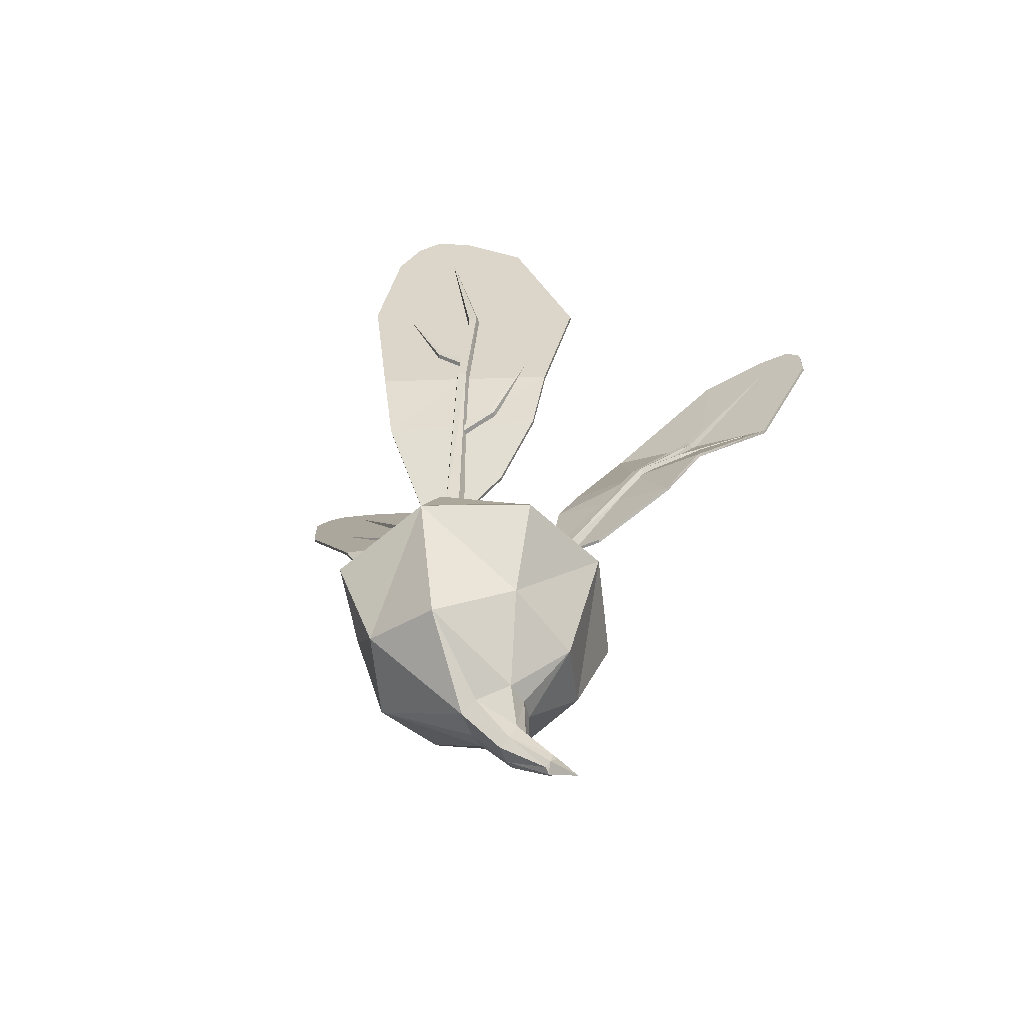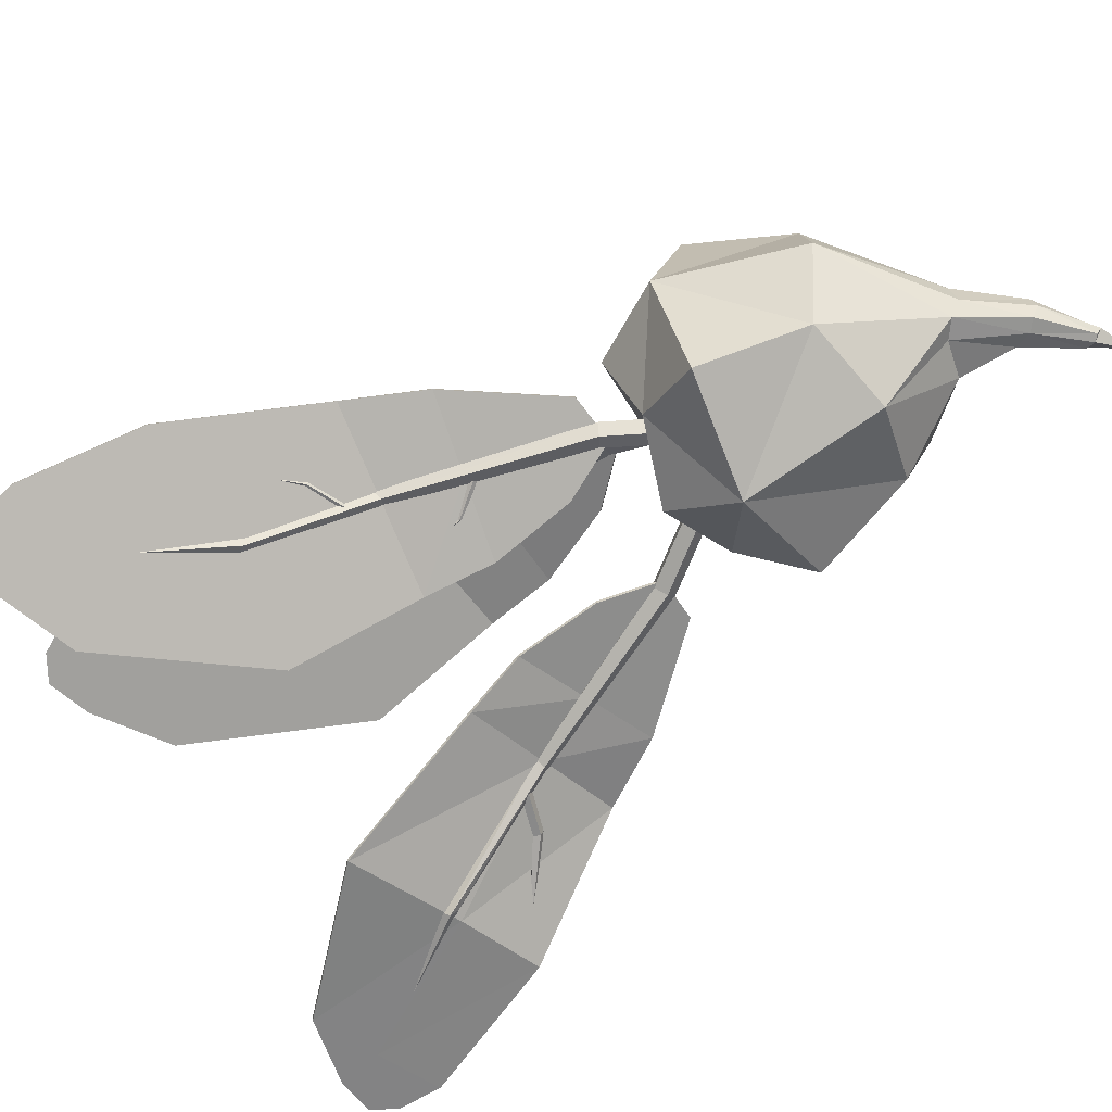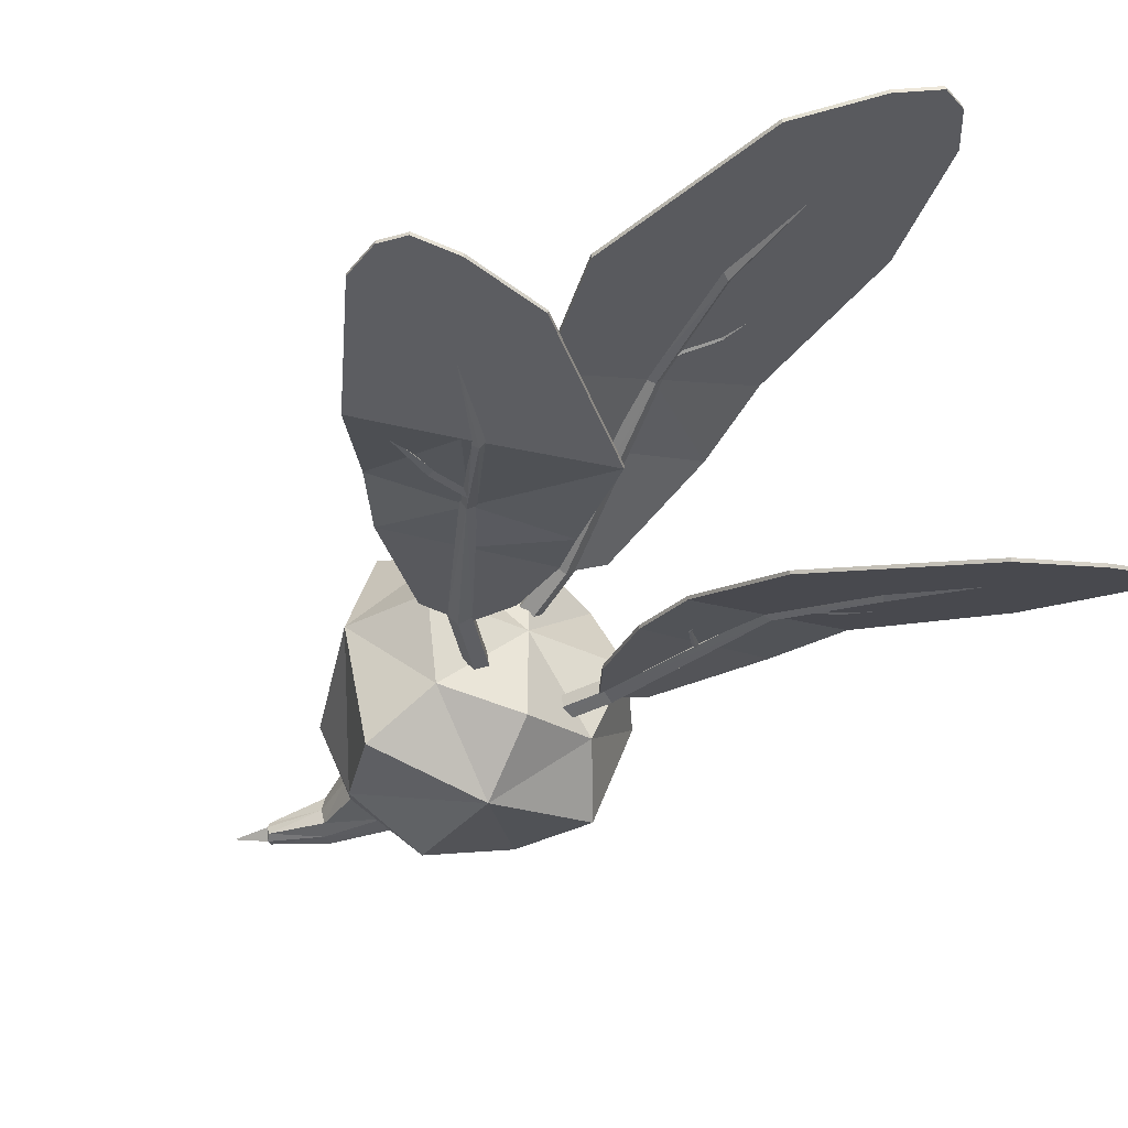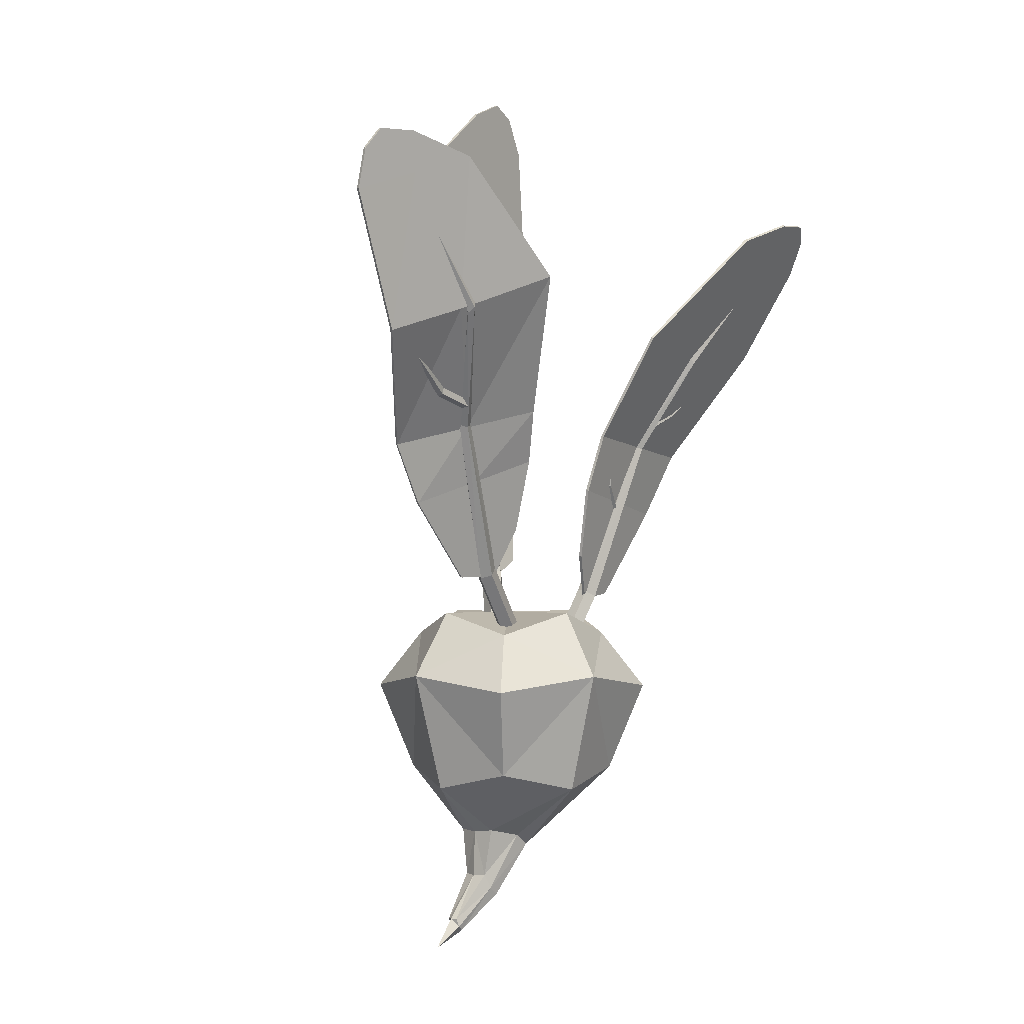
<metadata>
{"format":"obj","ext":"obj","renderer":"f3d","projection":"perspective","resolution":1024,"background":"white","views":[{"elev":-52.7,"azim":23.3,"up":"+Y"},{"elev":-58.0,"azim":-59.7,"up":"+Z"},{"elev":-44.9,"azim":151.8,"up":"+Z"},{"elev":-1.2,"azim":139.2,"up":"+Y"}]}
</metadata>
<code>
o Beet_4_Cube.004
v -0.09044 -0.09925 0.09044
v -0.08305 0.07499 0.08305
v -0.09044 -0.09925 -0.09044
v -0.08305 0.07499 -0.08305
v 0.09044 -0.09925 0.09044
v 0.08305 0.07499 0.08305
v 0.09044 -0.09925 -0.09044
v 0.08305 0.07499 -0.08305
v -0.1213 0.006206 0.1213
v -0.1213 0.006206 -0.1213
v 0.1213 0.006206 -0.1213
v 0.1213 0.006206 0.1213
v -0 -0.1202 -0.1177
v -0 0.1015 -0.1081
v 0 -0.1202 0.1177
v 0 0.1015 0.1081
v 0 0.02301 0.1578
v -0 0.02301 -0.1578
v -0.1177 -0.1202 0
v -0.1081 0.1015 0
v 0.1177 -0.1202 -0
v 0.1081 0.1015 -0
v 0.1578 0.02301 -0
v -0.1578 0.02301 0
v 0 0.1015 0
v 0.08896 -0.3057 -0
v -0.00156 -0.2075 0.00012
v -0.001781 -0.2011 0.02811
v 0.01521 -0.1848 -0.02961
v -0.002777 -0.1979 -0.02661
v 0.06124 -0.1793 0.00012
v 0.05632 -0.1759 -0.02661
v 0.01621 -0.1881 0.03111
v 0.05731 -0.1792 0.02811
v 0.0888 -0.3012 0.007175
v 0.09472 -0.2961 -0.009336
v 0.0888 -0.3012 -0.007175
v 0.1005 -0.2864 -0
v 0.09766 -0.2863 -0.007175
v 0.09472 -0.2961 0.009336
v 0.09766 -0.2863 0.007175
v 0.1226 -0.3207 -0
v 0.05114 -0.2502 -0.01947
v 0.05909 -0.2332 -0.01689
v 0.06297 -0.2349 6e-05
v 0.05959 -0.2348 0.01764
v 0.03987 -0.2664 6e-05
v 0.03968 -0.2609 0.01764
v 0.03918 -0.2593 -0.01689
v 0.05164 -0.2518 0.02022
v 0.04595 0.0815 -0.0586
v 0.09776 0.1498 -0.07698
v 0.03509 0.08943 -0.05235
v 0.08766 0.1589 -0.07105
v 0.03852 0.09143 -0.03807
v 0.0908 0.1605 -0.05665
v 0.05149 0.08474 -0.03549
v 0.1028 0.1523 -0.05367
v 0.05609 0.0786 -0.04817
v 0.1071 0.1457 -0.06623
v 0.1701 0.333 -0.1227
v 0.1785 0.3291 -0.1271
v 0.173 0.338 -0.1142
v 0.1832 0.3373 -0.1133
v 0.1867 0.3318 -0.1213
v 0.2284 0.4711 -0.2008
v 0.2327 0.4628 -0.2053
v 0.2295 0.4701 -0.1906
v 0.2344 0.4612 -0.1887
v 0.2364 0.4567 -0.1979
v 0.3385 0.6017 -0.2159
v 0.2307 0.3729 -0.1458
v 0.2328 0.3651 -0.1463
v 0.2314 0.375 -0.1381
v 0.2336 0.3686 -0.1341
v 0.2344 0.3626 -0.1391
v 0.3162 0.4265 -0.1795
v 0.1873 0.3612 -0.14
v 0.1891 0.3527 -0.1405
v 0.1877 0.3635 -0.1315
v 0.1898 0.3563 -0.127
v 0.1906 0.3497 -0.1325
v 0.1456 0.2653 -0.09736
v 0.3408 0.4299 -0.189
v 0.3328 0.6067 -0.2174
v 0.2243 0.2386 -0.08586
v 0.08708 0.1491 -0.06481
v 0.06698 0.2921 -0.1089
v 0.2481 0.4604 -0.1992
v 0.3406 0.4306 -0.1854
v 0.3849 0.649 -0.2224
v 0.4058 0.5807 -0.2094
v 0.2597 0.6327 -0.2254
v 0.137 0.1482 -0.06234
v 0.06643 0.2082 -0.08354
v 0.4024 0.6254 -0.2174
v 0.3413 0.6514 -0.2249
v 0.1458 0.2643 -0.1008
v 0.2479 0.4611 -0.1957
v 0.3329 0.6061 -0.2209
v 0.2245 0.2375 -0.08928
v 0.08723 0.1481 -0.06822
v 0.06712 0.2911 -0.1123
v 0.1237 0.5068 -0.2156
v 0.1236 0.5074 -0.2121
v 0.385 0.6484 -0.2259
v 0.406 0.5801 -0.2129
v 0.2599 0.632 -0.2289
v 0.1372 0.1471 -0.06576
v 0.06658 0.2072 -0.08696
v 0.4026 0.6248 -0.2209
v 0.3414 0.6508 -0.2284
v -0.03788 0.0444 -0.0693
v -0.07947 0.1214 -0.07527
v -0.02475 0.05004 -0.06535
v -0.06693 0.1283 -0.07145
v -0.02479 0.05183 -0.05063
v -0.06674 0.1296 -0.05668
v -0.03793 0.04731 -0.04549
v -0.07915 0.1235 -0.05138
v -0.04603 0.04271 -0.05703
v -0.08702 0.1184 -0.06287
v -0.1273 0.3164 -0.1012
v -0.1368 0.314 -0.1045
v -0.1281 0.3213 -0.09221
v -0.1381 0.322 -0.08984
v -0.1435 0.3175 -0.09742
v -0.1762 0.434 -0.1548
v -0.1817 0.4253 -0.1555
v -0.1755 0.4366 -0.1448
v -0.1806 0.4294 -0.1393
v -0.1844 0.4225 -0.1459
v -0.278 0.5649 -0.1981
v -0.1846 0.365 -0.1122
v -0.1866 0.3595 -0.1126
v -0.1838 0.3662 -0.1065
v -0.1853 0.3615 -0.1035
v -0.187 0.3574 -0.1072
v -0.2618 0.4331 -0.1274
v -0.1428 0.3467 -0.1134
v -0.1451 0.3405 -0.1139
v -0.1419 0.348 -0.107
v -0.1435 0.3427 -0.1035
v -0.1455 0.338 -0.1078
v -0.08425 0.2699 -0.09903
v -0.08161 0.2651 -0.1029
v -0.081 0.2698 -0.0932
v -0.07635 0.2651 -0.09347
v -0.07673 0.2622 -0.09946
v -0.06697 0.3387 -0.1188
v -0.1157 0.2323 -0.0804
v -0.1127 0.2269 -0.08478
v -0.112 0.2323 -0.07379
v -0.1067 0.2269 -0.07409
v -0.1072 0.2236 -0.08088
v -0.1094 0.2442 -0.08325
v -0.1907 0.4468 -0.1553
v -0.2724 0.5684 -0.2021
v -0.1875 0.2306 -0.05594
v -0.06682 0.1182 -0.06563
v -0.03122 0.2579 -0.1106
v -0.312 0.444 -0.1202
v -0.0694 0.4495 -0.1903
v -0.3215 0.6128 -0.2138
v -0.3444 0.5559 -0.1751
v -0.2003 0.5809 -0.2291
v -0.1146 0.1256 -0.05276
v -0.04033 0.1739 -0.08732
v -0.3394 0.5946 -0.1985
v -0.279 0.6088 -0.2233
v -0.1104 0.2434 -0.08658
v -0.1915 0.445 -0.1583
v -0.2732 0.5667 -0.2051
v -0.1885 0.2298 -0.05926
v -0.06784 0.1174 -0.06895
v -0.03224 0.2571 -0.1139
v -0.3128 0.4423 -0.1233
v -0.07023 0.4478 -0.1933
v -0.3224 0.6111 -0.2168
v -0.3452 0.5542 -0.1781
v -0.2012 0.5792 -0.2321
v -0.1156 0.1248 -0.05608
v -0.04135 0.1731 -0.09064
v -0.3403 0.5929 -0.2015
v -0.2798 0.6071 -0.2263
v 0.1752 0.3307 -0.1183
v 0.2674 0.308 -0.1007
v 0.083 0.3534 -0.1358
v 0.1753 0.3288 -0.1213
v 0.2675 0.3061 -0.1037
v 0.0831 0.3515 -0.1388
v -0.1334 0.3178 -0.09755
v -0.2252 0.308 -0.06672
v -0.04168 0.3275 -0.1284
v -0.1342 0.3161 -0.1006
v -0.226 0.3063 -0.06973
v -0.04251 0.3258 -0.1314
v -0.002146 0.05996 0.01334
v -0.01245 0.1543 0.03573
v 0.01281 0.05822 0.02006
v 0.002443 0.1541 0.04279
v 0.01084 0.05488 0.03609
v 0.000494 0.1502 0.05869
v -0.005337 0.05456 0.03927
v -0.01561 0.1479 0.06144
v -0.01336 0.05769 0.02522
v -0.02361 0.1505 0.04726
v 0.02214 0.3718 0.08297
v 0.01204 0.3748 0.0784
v 0.02167 0.3738 0.09428
v 0.01129 0.3781 0.0967
v 0.005335 0.3787 0.08689
v 0.02941 0.5249 0.07136
v 0.02038 0.5192 0.06708
v 0.02935 0.5235 0.08278
v 0.02028 0.517 0.08555
v 0.01473 0.5144 0.07584
v -0.01386 0.7105 0.07395
v -0.01479 0.4476 0.08869
v -0.01894 0.4433 0.08611
v -0.01447 0.4464 0.09505
v -0.01841 0.4415 0.09639
v -0.02117 0.4396 0.09086
v -0.06331 0.5523 0.09683
v 0.02072 0.4119 0.08157
v 0.01602 0.4071 0.07863
v 0.02108 0.4106 0.08878
v 0.01661 0.405 0.0903
v 0.01348 0.4029 0.08403
v 0.0469 0.3073 0.06855
v 0.04838 0.3029 0.06276
v 0.04915 0.3039 0.0747
v 0.05202 0.2973 0.07272
v 0.05154 0.2967 0.06534
v 0.09589 0.3727 0.07528
v -0.003716 0.2787 0.07238
v -0.002042 0.2737 0.06581
v -0.001168 0.2747 0.07936
v 0.002081 0.2673 0.07711
v 0.00154 0.2667 0.06873
v 0.008083 0.2883 0.07424
v 0.01983 0.5437 0.07538
v -0.005936 0.7127 0.07134
v -0.08211 0.3003 0.09495
v -0.002543 0.1424 0.04496
v 0.09828 0.2764 0.05352
v -0.1114 0.5824 0.107
v 0.1511 0.5049 0.04376
v -0.03606 0.7812 0.07483
v -0.08937 0.7232 0.09235
v 0.0775 0.7023 0.05033
v -0.05064 0.1661 0.05974
v 0.05087 0.1917 0.04482
v -0.06447 0.7663 0.08315
v 0.00741 0.7618 0.06476
v 0.007317 0.2892 0.07043
v 0.01883 0.5434 0.07155
v -0.006932 0.7125 0.06751
v -0.08288 0.3011 0.09114
v -0.003309 0.1432 0.04116
v 0.09751 0.2772 0.04972
v -0.1124 0.5822 0.1032
v 0.1501 0.5046 0.03993
v -0.03706 0.7809 0.07099
v -0.09037 0.7229 0.08851
v 0.07651 0.7021 0.0465
v -0.05141 0.1669 0.05593
v 0.05011 0.1925 0.04102
v -0.06547 0.766 0.07931
v 0.006414 0.7616 0.06093
v 0.01579 0.3745 0.08716
v -0.08734 0.395 0.1126
v 0.1189 0.3541 0.06168
v 0.01479 0.3743 0.08333
v -0.08834 0.3948 0.1088
v 0.1179 0.3538 0.05784
f 24 4 10
f 18 8 11
f 23 6 12
f 17 2 9
f 25 2 16
f 17 1 15
f 23 5 21
f 18 7 13
f 24 3 19
f 3 18 13
f 5 17 15
f 25 6 22
f 13 30 3
f 6 17 12
f 4 18 10
f 15 34 5
f 8 25 22
f 1 24 19
f 7 23 21
f 4 25 14
f 19 30 27
f 8 23 11
f 2 24 9
f 47 35 48
f 45 39 44
f 43 39 36
f 45 41 38
f 21 34 31
f 15 28 33
f 19 28 1
f 13 32 29
f 38 40 42
f 26 40 35
f 36 26 37
f 36 38 42
f 47 37 26
f 50 35 40
f 50 41 46
f 43 37 49
f 21 32 7
f 30 43 49
f 33 46 34
f 28 50 33
f 27 49 47
f 31 46 45
f 29 44 43
f 31 44 32
f 27 48 28
f 51 54 52
f 55 54 53
f 57 56 55
f 54 62 52
f 59 58 57
f 59 52 60
f 62 70 65
f 58 63 56
f 65 58 60
f 56 61 54
f 62 60 52
f 70 71 69
f 69 63 64
f 61 67 62
f 65 69 64
f 68 61 63
f 68 71 66
f 67 71 70
f 69 71 68
f 66 71 67
f 76 77 75
f 74 77 72
f 73 77 76
f 75 77 74
f 72 77 73
f 76 79 73
f 80 75 74
f 73 78 72
f 81 76 75
f 78 74 72
f 113 116 115
f 116 117 115
f 118 119 117
f 116 124 123
f 120 121 119
f 121 114 113
f 124 132 129
f 120 125 126
f 120 127 122
f 118 123 125
f 122 124 114
f 132 131 133
f 125 131 126
f 123 129 128
f 126 132 127
f 123 130 125
f 130 128 133
f 129 132 133
f 131 130 133
f 128 129 133
f 138 137 139
f 136 134 139
f 135 138 139
f 137 136 139
f 134 135 139
f 138 141 144
f 137 142 136
f 135 140 141
f 138 143 137
f 136 140 134
f 149 150 148
f 147 150 145
f 146 150 149
f 148 150 147
f 145 150 146
f 149 152 146
f 153 148 147
f 146 151 145
f 154 149 148
f 151 147 145
f 198 201 200
f 201 202 200
f 203 204 202
f 201 209 208
f 205 206 204
f 206 199 198
f 209 217 214
f 205 210 211
f 205 212 207
f 203 208 210
f 207 209 199
f 217 216 218
f 210 216 211
f 208 214 213
f 211 217 212
f 208 215 210
f 215 213 218
f 214 217 218
f 216 215 218
f 213 214 218
f 223 222 224
f 221 219 224
f 220 223 224
f 222 221 224
f 219 220 224
f 223 226 229
f 222 227 221
f 220 225 226
f 223 228 222
f 221 225 219
f 234 235 233
f 232 235 230
f 231 235 234
f 233 235 232
f 230 235 231
f 234 237 231
f 238 233 232
f 231 236 230
f 239 234 233
f 236 232 230
f 24 20 4
f 18 14 8
f 23 22 6
f 17 16 2
f 25 20 2
f 17 9 1
f 23 12 5
f 18 11 7
f 24 10 3
f 3 10 18
f 5 12 17
f 25 16 6
f 13 29 30
f 6 16 17
f 4 14 18
f 15 33 34
f 8 14 25
f 1 9 24
f 7 11 23
f 4 20 25
f 19 3 30
f 8 22 23
f 2 20 24
f 47 26 35
f 45 38 39
f 43 44 39
f 45 46 41
f 21 5 34
f 15 1 28
f 19 27 28
f 13 7 32
f 38 41 40
f 26 42 40
f 36 42 26
f 36 39 38
f 47 49 37
f 50 48 35
f 50 40 41
f 43 36 37
f 21 31 32
f 30 29 43
f 33 50 46
f 28 48 50
f 27 30 49
f 31 34 46
f 29 32 44
f 31 45 44
f 27 47 48
f 51 53 54
f 55 56 54
f 57 58 56
f 54 61 62
f 59 60 58
f 59 51 52
f 62 67 70
f 58 64 63
f 65 64 58
f 56 63 61
f 62 65 60
f 69 68 63
f 61 66 67
f 65 70 69
f 68 66 61
f 76 82 79
f 80 81 75
f 73 79 78
f 81 82 76
f 78 80 74
f 113 114 116
f 116 118 117
f 118 120 119
f 116 114 124
f 120 122 121
f 121 122 114
f 124 127 132
f 120 118 125
f 120 126 127
f 118 116 123
f 122 127 124
f 125 130 131
f 123 124 129
f 126 131 132
f 123 128 130
f 138 135 141
f 137 143 142
f 135 134 140
f 138 144 143
f 136 142 140
f 149 155 152
f 153 154 148
f 146 152 151
f 154 155 149
f 151 153 147
f 198 199 201
f 201 203 202
f 203 205 204
f 201 199 209
f 205 207 206
f 206 207 199
f 209 212 217
f 205 203 210
f 205 211 212
f 203 201 208
f 207 212 209
f 210 215 216
f 208 209 214
f 211 216 217
f 208 213 215
f 223 220 226
f 222 228 227
f 220 219 225
f 223 229 228
f 221 227 225
f 234 240 237
f 238 239 233
f 231 237 236
f 239 240 234
f 236 238 232
f 83 94 86
f 83 95 87
f 186 86 187
f 98 191 189
f 189 104 89
f 190 89 84
f 85 97 93
f 85 96 91
f 98 109 102
f 98 110 103
f 189 101 98
f 105 108 104
f 90 190 84
f 92 84 107
f 100 112 106
f 100 111 107
f 191 88 188
f 94 101 86
f 102 94 87
f 110 87 95
f 103 95 88
f 99 187 90
f 186 105 188
f 106 97 91
f 96 106 91
f 107 96 92
f 112 93 97
f 186 88 83
f 156 167 160
f 156 168 161
f 192 159 156
f 197 171 195
f 158 162 157
f 181 172 173
f 158 170 164
f 158 169 165
f 171 182 174
f 171 183 175
f 195 174 196
f 193 177 196
f 173 177 180
f 165 177 162
f 173 185 181
f 173 184 179
f 161 197 194
f 167 174 182
f 167 175 160
f 160 183 168
f 161 183 176
f 166 178 181
f 156 194 192
f 170 179 164
f 164 184 169
f 169 180 165
f 166 185 170
f 157 166 158
f 85 90 92
f 86 190 187
f 191 105 104
f 84 100 107
f 89 108 100
f 192 163 157
f 163 197 178
f 159 196 174
f 172 196 177
f 178 195 172
f 157 193 192
f 99 93 105
f 241 252 245
f 241 253 246
f 271 244 241
f 276 256 274
f 243 247 242
f 266 257 258
f 243 255 249
f 243 254 250
f 256 267 259
f 256 268 260
f 274 259 275
f 247 275 272
f 258 262 265
f 247 265 262
f 258 270 266
f 258 269 264
f 246 276 273
f 244 267 252
f 252 260 245
f 245 268 253
f 246 268 261
f 251 263 266
f 241 273 271
f 249 270 264
f 249 269 254
f 250 269 265
f 251 270 255
f 242 251 243
f 271 248 242
f 248 276 263
f 244 275 259
f 257 275 262
f 263 274 257
f 242 272 271
f 83 87 94
f 83 88 95
f 186 83 86
f 98 103 191
f 189 191 104
f 190 189 89
f 85 91 97
f 85 92 96
f 98 101 109
f 98 102 110
f 189 190 101
f 105 93 108
f 90 187 190
f 92 90 84
f 100 108 112
f 100 106 111
f 191 103 88
f 94 109 101
f 102 109 94
f 110 102 87
f 103 110 95
f 99 186 187
f 186 99 105
f 106 112 97
f 96 111 106
f 107 111 96
f 112 108 93
f 186 188 88
f 156 159 167
f 156 160 168
f 192 193 159
f 197 176 171
f 158 165 162
f 181 178 172
f 158 166 170
f 158 164 169
f 171 175 182
f 171 176 183
f 195 171 174
f 193 162 177
f 173 172 177
f 165 180 177
f 173 179 185
f 173 180 184
f 161 176 197
f 167 159 174
f 167 182 175
f 160 175 183
f 161 168 183
f 166 163 178
f 156 161 194
f 170 185 179
f 164 179 184
f 169 184 180
f 166 181 185
f 157 163 166
f 85 99 90
f 86 101 190
f 191 188 105
f 84 89 100
f 89 104 108
f 192 194 163
f 163 194 197
f 159 193 196
f 172 195 196
f 178 197 195
f 157 162 193
f 99 85 93
f 241 244 252
f 241 245 253
f 271 272 244
f 276 261 256
f 243 250 247
f 266 263 257
f 243 251 255
f 243 249 254
f 256 260 267
f 256 261 268
f 274 256 259
f 247 262 275
f 258 257 262
f 247 250 265
f 258 264 270
f 258 265 269
f 246 261 276
f 244 259 267
f 252 267 260
f 245 260 268
f 246 253 268
f 251 248 263
f 241 246 273
f 249 255 270
f 249 264 269
f 250 254 269
f 251 266 270
f 242 248 251
f 271 273 248
f 248 273 276
f 244 272 275
f 257 274 275
f 263 276 274
f 242 247 272

</code>
